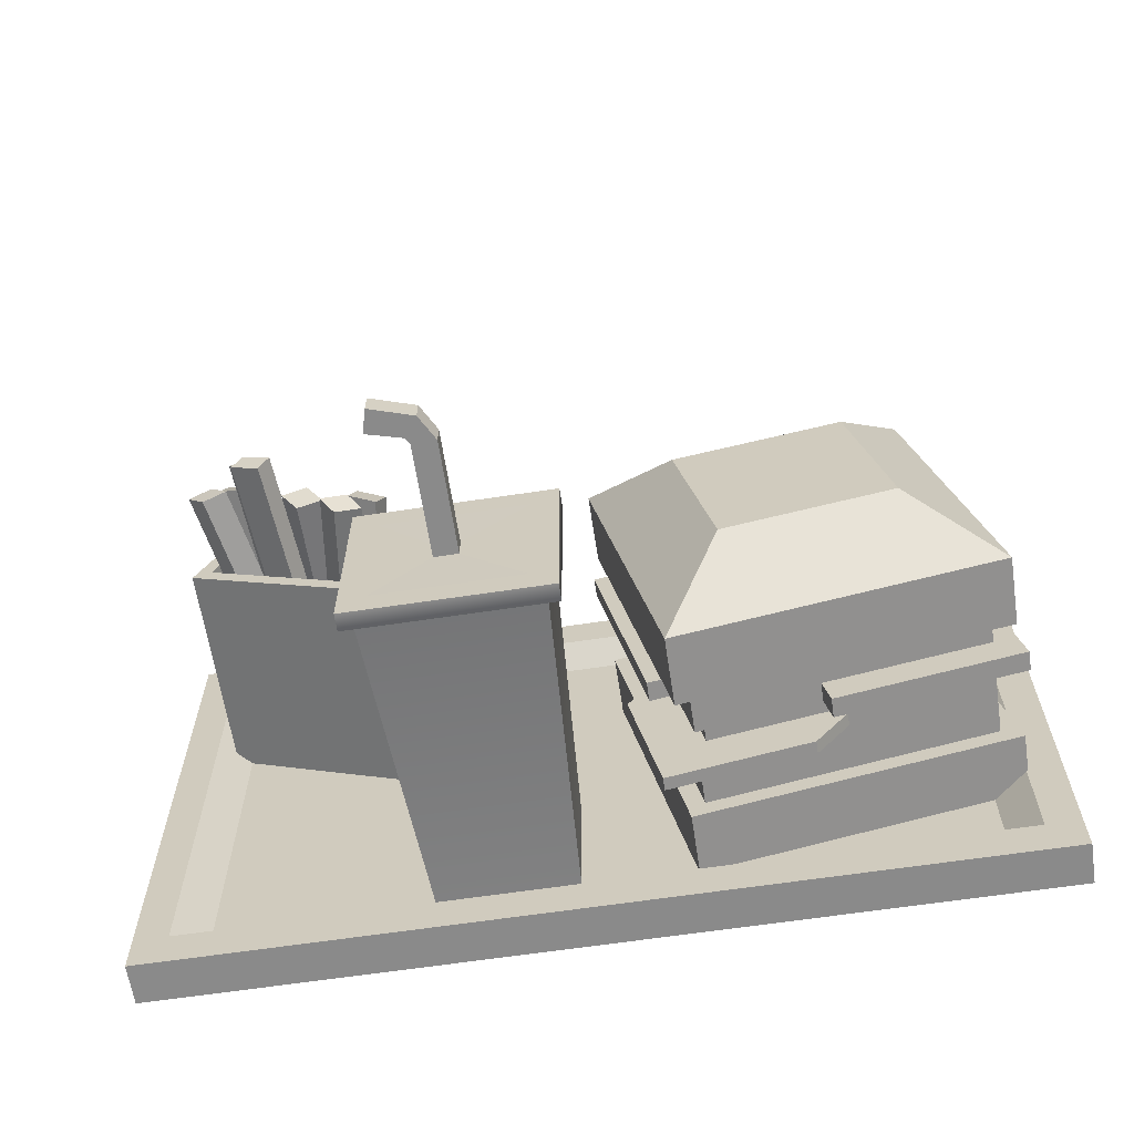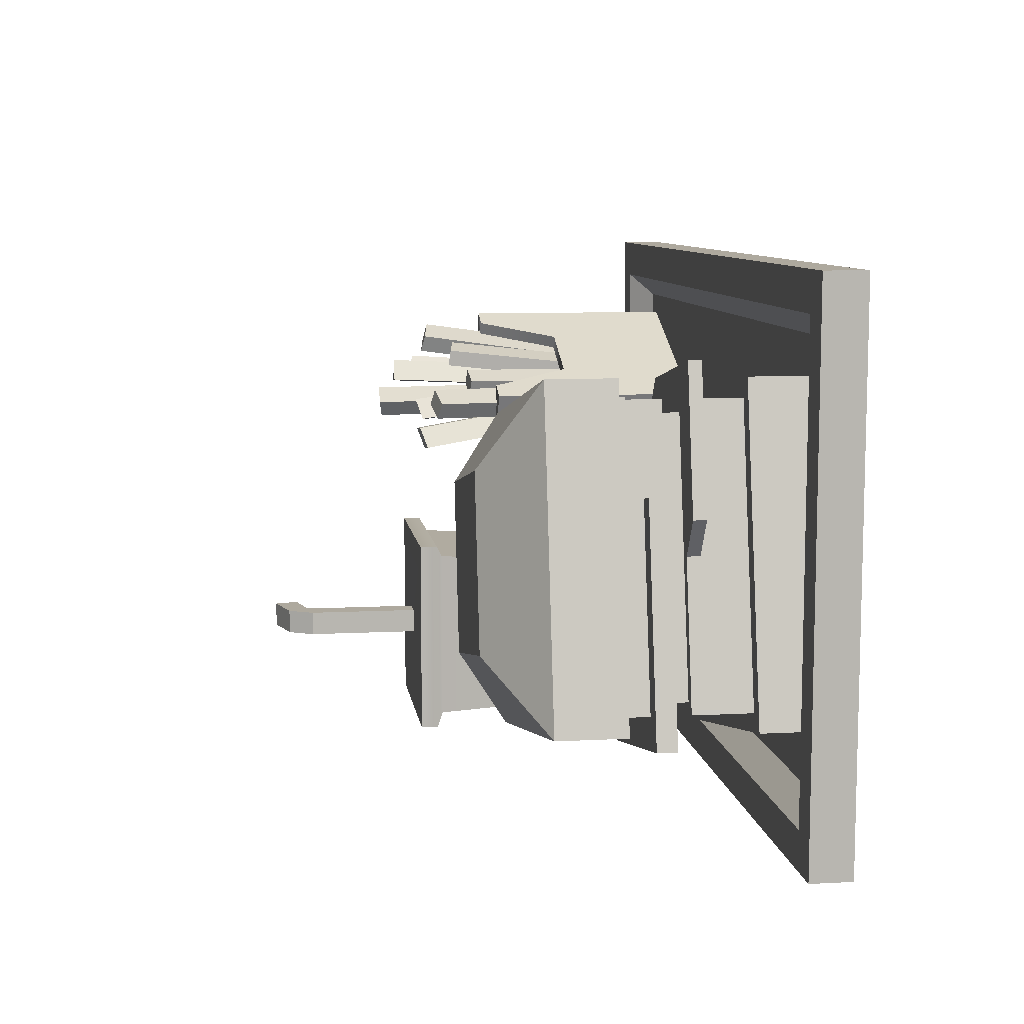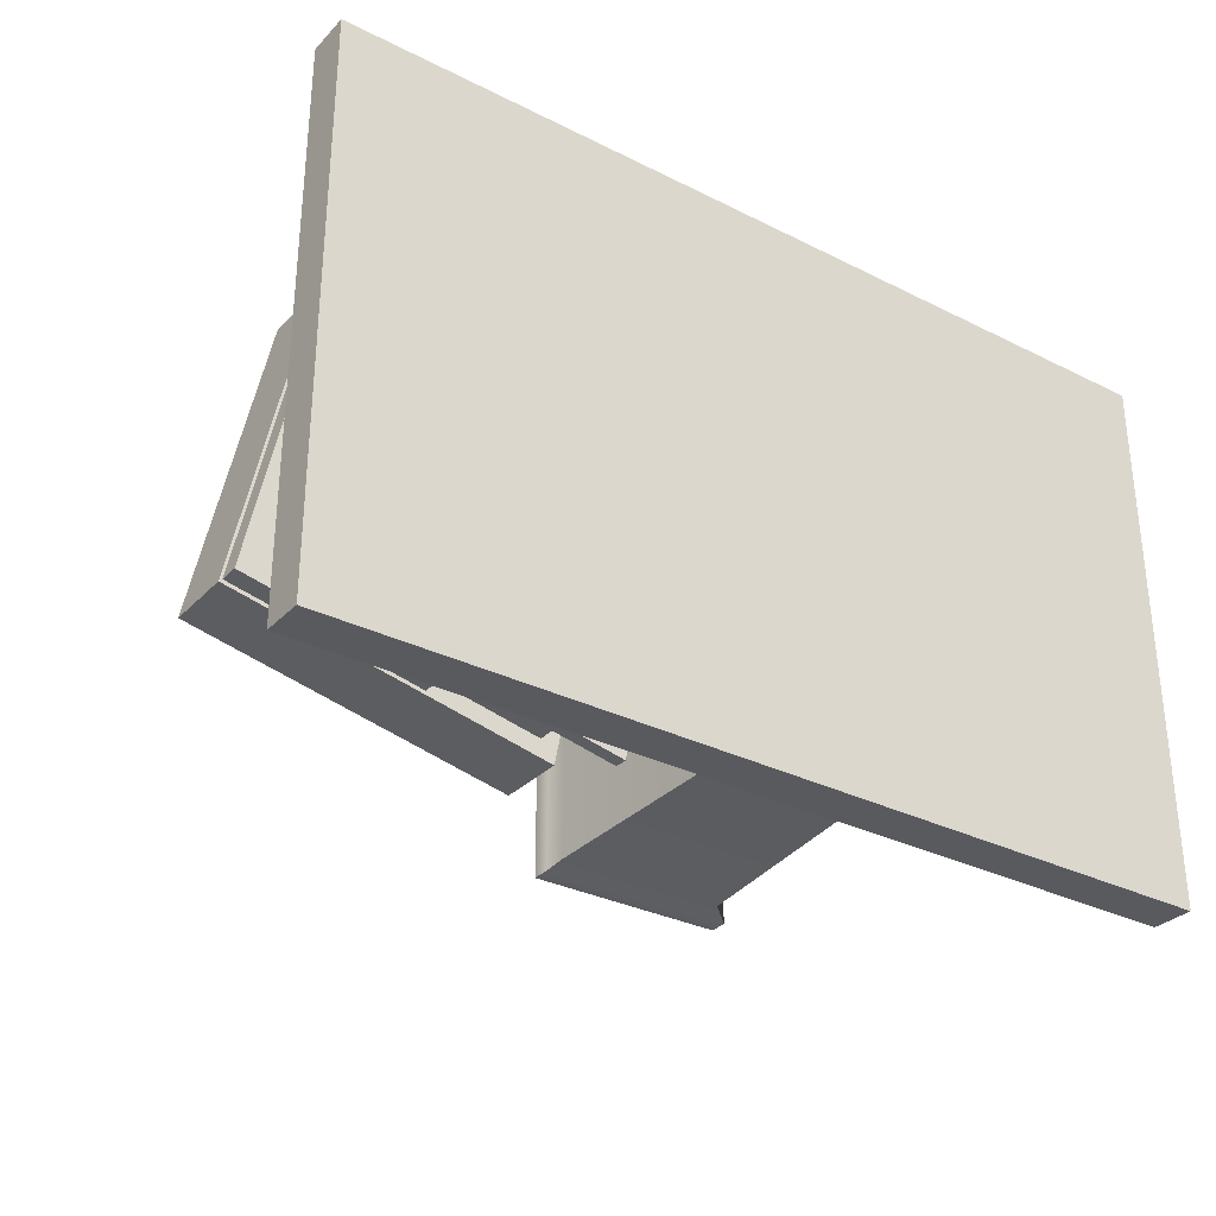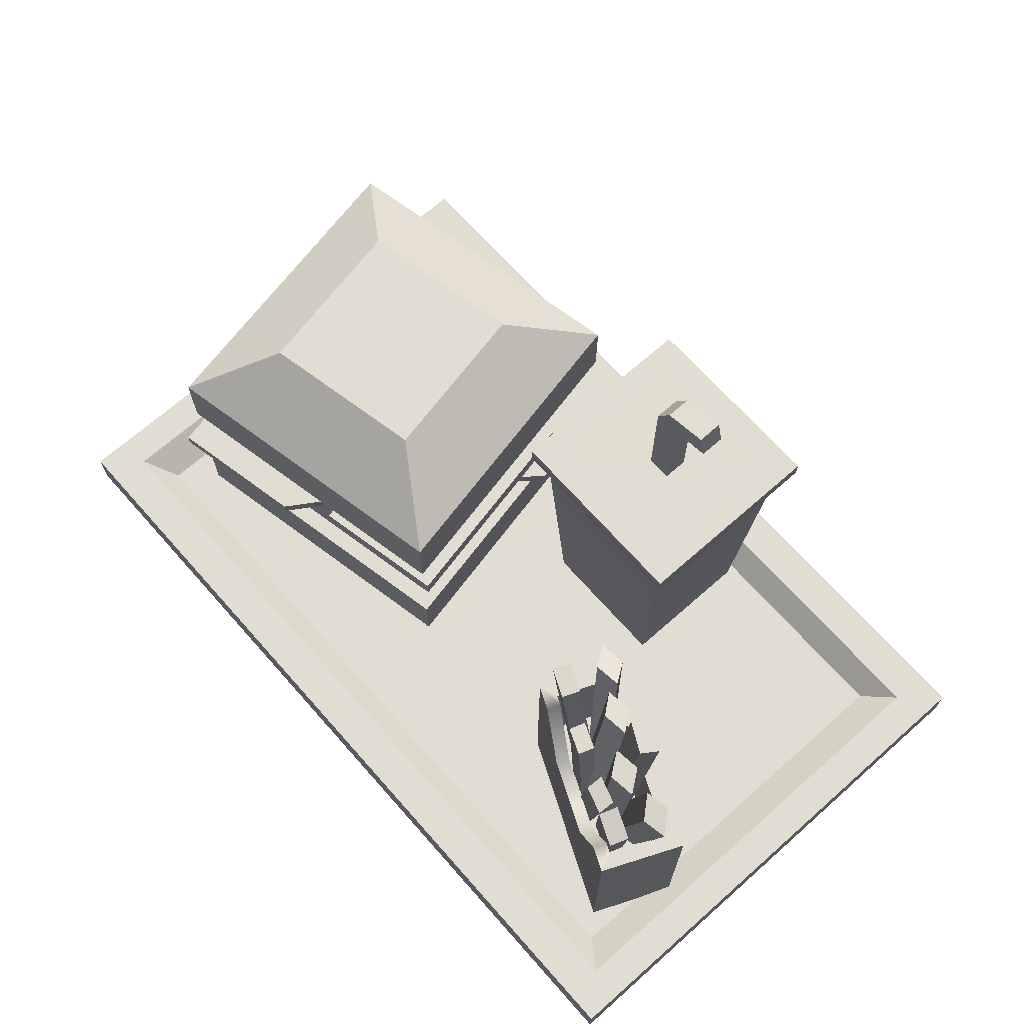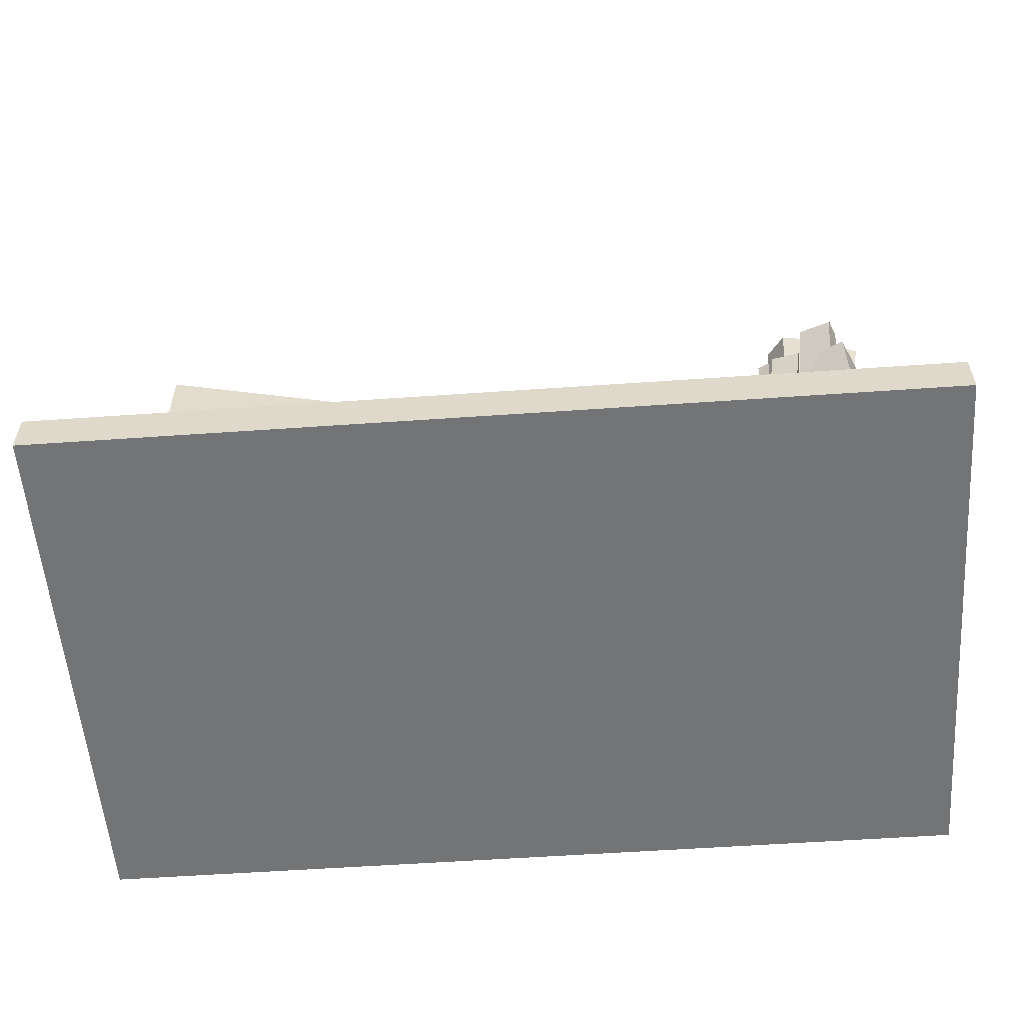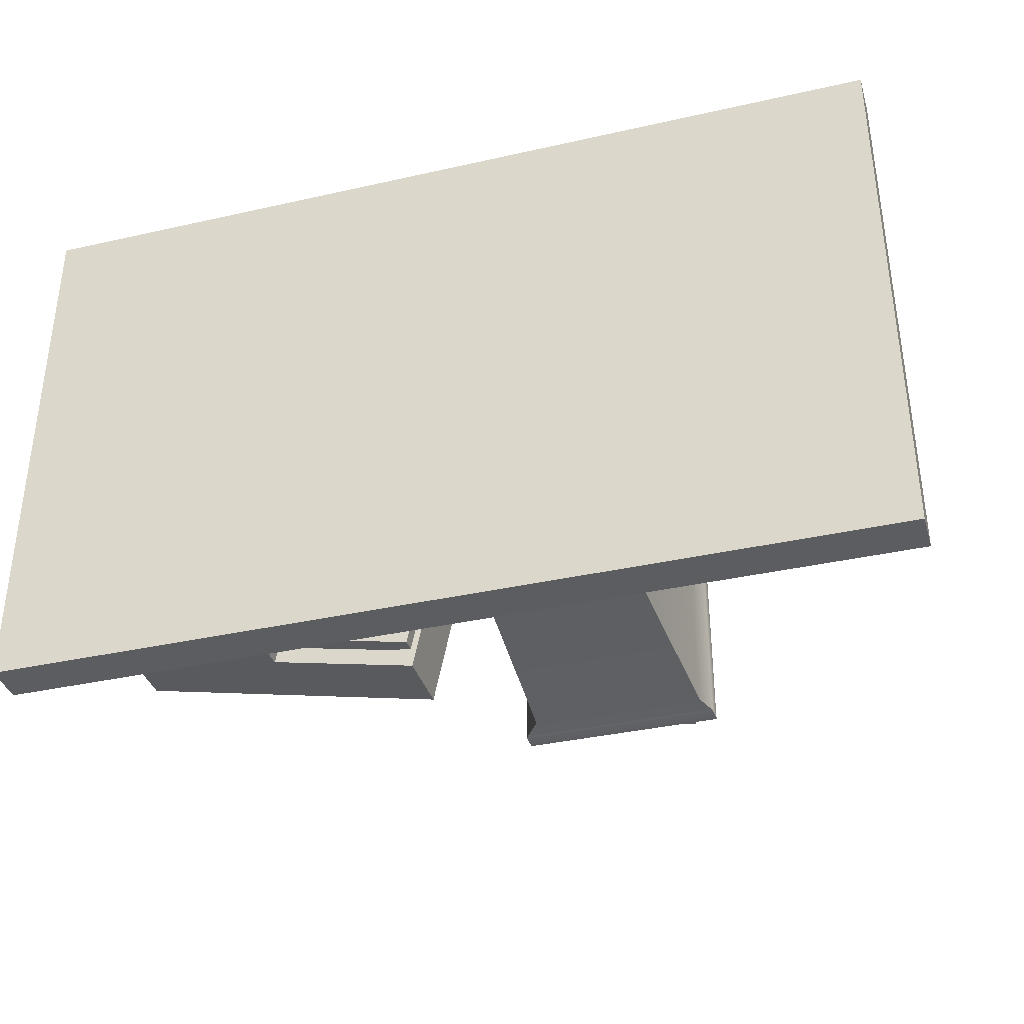
<metadata>
{"format":"obj","ext":"obj","renderer":"f3d","projection":"perspective","resolution":1024,"background":"white","views":[{"elev":-63.6,"azim":-171.3,"up":"+Z"},{"elev":9.0,"azim":-98.0,"up":"+Z"},{"elev":-31.1,"azim":-35.5,"up":"+Z"},{"elev":68.3,"azim":48.5,"up":"+Y"},{"elev":-56.1,"azim":4.2,"up":"+Y"},{"elev":-36.3,"azim":16.4,"up":"+Z"}]}
</metadata>
<code>
v -0.6012 0.006043 0.3743
v 0.6012 0.006043 0.3743
v -0.6012 0.06374 0.3743
v 0.6012 0.06374 0.3743
v -0.6012 0.06374 -0.3743
v 0.6012 0.06374 -0.3743
v -0.6012 0.006043 -0.3743
v 0.6012 0.006043 -0.3743
v -0.5537 0.06374 0.3207
v 0.5537 0.06374 0.3207
v 0.5537 0.06374 -0.3207
v -0.5537 0.06374 -0.3207
v -0.5098 0.03242 0.289
v 0.5098 0.03242 0.289
v 0.5098 0.03242 -0.289
v -0.5098 0.03242 -0.289
v -0.4666 0.02351 0.2383
v -0.03374 0.02351 0.1493
v -0.4666 0.1168 0.2383
v -0.03374 0.1168 0.1493
v -0.5556 0.1168 -0.1946
v -0.1227 0.1168 -0.2836
v -0.5556 0.02351 -0.1946
v -0.1227 0.02351 -0.2836
v -0.4479 0.1142 0.2099
v -0.06213 0.1142 0.1306
v -0.4479 0.2821 0.2099
v -0.06213 0.2821 0.1306
v -0.5272 0.2821 -0.1759
v -0.1414 0.2821 -0.2552
v -0.5272 0.1142 -0.1759
v -0.1414 0.1142 -0.2552
v -0.4479 0.1785 0.2099
v -0.06213 0.1785 0.1306
v -0.1414 0.1785 -0.2552
v -0.5272 0.1785 -0.1759
v -0.1414 0.196 -0.2552
v -0.06213 0.196 0.1306
v -0.4479 0.196 0.2099
v -0.5272 0.196 -0.1759
v -0.1414 0.2213 -0.2552
v -0.06213 0.2213 0.1306
v -0.4479 0.2213 0.2099
v -0.5272 0.2213 -0.1759
v -0.1414 0.2479 -0.2552
v -0.06213 0.2479 0.1306
v -0.4479 0.2479 0.2099
v -0.5272 0.2479 -0.1759
v -0.4666 0.2794 0.2383
v -0.03374 0.2794 0.1493
v -0.4666 0.3728 0.2383
v -0.03374 0.3728 0.1493
v -0.5556 0.3728 -0.1946
v -0.1227 0.3728 -0.2836
v -0.5556 0.2794 -0.1946
v -0.1227 0.2794 -0.2836
v -0.3859 0.4488 0.1158
v -0.1562 0.4488 0.06858
v -0.2034 0.4488 -0.161
v -0.4331 0.4488 -0.1138
v -0.255 0.196 0.1703
v -0.255 0.1785 0.1703
v -0.4875 0.196 0.01702
v -0.4875 0.1785 0.01702
v -0.1018 0.1785 -0.06228
v -0.1018 0.196 -0.06228
v -0.3343 0.1785 -0.2155
v -0.3343 0.196 -0.2155
v -0.289 0.1785 -0.2725
v -0.289 0.196 -0.2725
v -0.09607 0.196 -0.3121
v -0.09607 0.1785 -0.3121
v -0.05642 0.1785 -0.1192
v -0.05642 0.196 -0.1192
v -0.5201 0.196 0.06763
v -0.5201 0.1785 0.06763
v -0.4804 0.1785 0.2605
v -0.4804 0.196 0.2605
v -0.2876 0.1785 0.2209
v -0.2876 0.196 0.2209
v -0.117 0.196 -0.05915
v -0.08048 0.196 0.1185
v -0.1535 0.196 -0.2368
v -0.1535 0.2213 -0.2368
v -0.08048 0.2213 0.1185
v -0.2581 0.196 0.155
v -0.4358 0.196 0.1915
v -0.4358 0.2213 0.1915
v -0.4723 0.196 0.01389
v -0.5088 0.196 -0.1638
v -0.5088 0.2213 -0.1638
v -0.3312 0.196 -0.2003
v -0.121 0.2213 -0.1558
v -0.121 0.2479 -0.1558
v -0.2164 0.2213 0.1623
v -0.2164 0.2479 0.1623
v -0.4729 0.2213 0.08851
v -0.4729 0.2479 0.08851
v -0.3052 0.2213 -0.2215
v -0.3052 0.2479 -0.2215
v -0.503 0.2213 0.09471
v -0.566 0.2213 -0.2116
v -0.503 0.2479 0.09471
v -0.566 0.2479 -0.2116
v -0.3138 0.2479 -0.2634
v -0.3138 0.2213 -0.2634
v -0.08764 0.2213 -0.1627
v -0.02345 0.2213 0.1496
v -0.08764 0.2479 -0.1627
v -0.02345 0.2479 0.1496
v -0.2111 0.2213 0.1882
v -0.2111 0.2479 0.1882
v 0.02918 0.02912 -0.08767
v 0.2176 0.02912 -0.08767
v -0.01101 0.4824 -0.04748
v 0.2578 0.4824 -0.04748
v -0.01101 0.4824 -0.3163
v 0.2578 0.4824 -0.3163
v 0.02918 0.02912 -0.2761
v 0.2176 0.02912 -0.2761
v -0.01101 0.4585 -0.04748
v 0.2578 0.4585 -0.04748
v 0.2578 0.4585 -0.3163
v -0.01101 0.4585 -0.3163
v 0.005824 0.4499 -0.06431
v 0.241 0.4499 -0.06431
v 0.241 0.4499 -0.2995
v 0.005824 0.4499 -0.2995
v 0.02501 0.4824 -0.0835
v 0.2218 0.4824 -0.0835
v 0.2218 0.4824 -0.2803
v 0.02501 0.4824 -0.2803
v 0.1123 0.4821 -0.1654
v 0.1453 0.4821 -0.1654
v 0.1453 0.4821 -0.1984
v 0.1123 0.4821 -0.1984
v 0.1123 0.6346 -0.1654
v 0.1453 0.6346 -0.1654
v 0.1453 0.6346 -0.1984
v 0.1123 0.6346 -0.1984
v 0.1314 0.6692 -0.1654
v 0.1515 0.6431 -0.1654
v 0.1515 0.6431 -0.1984
v 0.1314 0.6692 -0.1984
v 0.1904 0.6874 -0.1654
v 0.1989 0.6556 -0.1654
v 0.1989 0.6556 -0.1984
v 0.1904 0.6874 -0.1984
v 0.1915 0.6831 -0.1699
v 0.1977 0.6598 -0.1699
v 0.1977 0.6598 -0.194
v 0.1915 0.6831 -0.194
v 0.2267 0.02991 0.1468
v 0.4825 0.02991 0.2604
v 0.2267 0.3353 0.1468
v 0.4825 0.3353 0.2604
v 0.2757 0.3353 0.03635
v 0.5316 0.3353 0.15
v 0.2757 0.02991 0.03635
v 0.5316 0.02991 0.15
v 0.2529 0.3353 0.1372
v 0.4721 0.3353 0.2346
v 0.5054 0.3353 0.1596
v 0.2862 0.3353 0.06219
v 0.2529 0.1679 0.1372
v 0.4721 0.1679 0.2346
v 0.5054 0.1679 0.1596
v 0.2862 0.1679 0.06219
v 0.3126 0.22 0.1637
v 0.4123 0.22 0.208
v 0.3048 0.22 0.1815
v 0.4044 0.22 0.2257
v 0.4586 0.3353 0.2286
v 0.4508 0.3353 0.2463
v 0.2663 0.3353 0.1432
v 0.2584 0.3353 0.1609
v 0.5176 0.4402 0.183
v 0.4926 0.4456 0.1538
v 0.4845 0.4477 0.1909
v 0.4595 0.4531 0.1618
v 0.4228 0.1386 0.1754
v 0.3978 0.144 0.1462
v 0.4559 0.131 0.1674
v 0.4309 0.1364 0.1383
v 0.4758 0.4235 0.2435
v 0.4857 0.4292 0.2191
v 0.4349 0.4304 0.2265
v 0.4448 0.4361 0.2021
v 0.3987 0.1208 0.1854
v 0.4086 0.1265 0.161
v 0.4396 0.1139 0.2024
v 0.4494 0.1196 0.1781
v 0.4519 0.4805 0.185
v 0.4301 0.4837 0.1551
v 0.4157 0.4828 0.1897
v 0.3939 0.4859 0.1598
v 0.3924 0.1679 0.1767
v 0.3706 0.171 0.1468
v 0.4286 0.1657 0.172
v 0.4068 0.1688 0.1421
v 0.4359 0.504 0.1219
v 0.396 0.5061 0.1017
v 0.4217 0.5078 0.1444
v 0.3819 0.5099 0.1242
v 0.3965 0.1405 0.1527
v 0.3567 0.1426 0.1324
v 0.4106 0.1366 0.1301
v 0.3708 0.1387 0.1099
v 0.4274 0.3864 0.2167
v 0.4292 0.3898 0.1928
v 0.3908 0.3926 0.206
v 0.3926 0.3961 0.182
v 0.3502 0.1208 0.1787
v 0.352 0.1243 0.1548
v 0.3867 0.1146 0.1895
v 0.3885 0.118 0.1655
v 0.3076 0.3687 0.1635
v 0.3156 0.371 0.1418
v 0.3437 0.3709 0.1787
v 0.3517 0.3733 0.157
v 0.3617 0.09545 0.1757
v 0.3698 0.0978 0.1539
v 0.3256 0.0932 0.1605
v 0.3337 0.09555 0.1388
v 0.2383 0.4235 0.1345
v 0.2498 0.4292 0.1108
v 0.2784 0.4304 0.1534
v 0.2898 0.4361 0.1297
v 0.3331 0.1208 0.1527
v 0.3446 0.1265 0.1291
v 0.2931 0.1139 0.1338
v 0.3045 0.1196 0.1101
v 0.2629 0.4437 0.0634
v 0.2996 0.4454 0.05942
v 0.2831 0.4537 0.09272
v 0.3198 0.4553 0.08874
v 0.3251 0.1458 0.1388
v 0.3618 0.1474 0.1348
v 0.3049 0.1358 0.1094
v 0.3416 0.1375 0.1055
v 0.3195 0.4462 0.1031
v 0.3554 0.4415 0.09811
v 0.3421 0.4551 0.1323
v 0.378 0.4504 0.1273
v 0.3476 0.1471 0.1779
v 0.3834 0.1425 0.173
v 0.325 0.1382 0.1488
v 0.3609 0.1336 0.1438
f 1 2 4 3
f 13 14 15 16
f 5 6 8 7
f 7 8 2 1
f 2 8 6 4
f 7 1 3 5
f 3 4 10 9
f 4 6 11 10
f 6 5 12 11
f 5 3 9 12
f 9 10 14 13
f 10 11 15 14
f 11 12 16 15
f 12 9 13 16
f 17 18 20 19
f 19 20 22 21
f 21 22 24 23
f 23 24 18 17
f 18 24 22 20
f 23 17 19 21
f 61 62 34 38
f 27 28 30 29
f 69 70 71 72
f 31 32 26 25
f 34 65 66 38
f 75 76 77 78
f 25 26 34 62 33
f 26 32 35 65 34
f 36 67 35 32 31
f 31 25 33 64 36
f 82 81 83 84 85
f 87 86 82 85 88
f 90 89 87 88 91
f 91 84 83 92 90
f 108 107 109 110
f 43 95 96 47
f 102 101 103 104
f 99 100 45 41
f 46 94 45 30 28
f 47 96 46 28 27
f 48 98 47 27 29
f 29 30 45 100 48
f 49 50 52 51
f 57 58 59 60
f 53 54 56 55
f 55 56 50 49
f 50 56 54 52
f 55 49 51 53
f 51 52 58 57
f 52 54 59 58
f 54 53 60 59
f 53 51 57 60
f 77 79 80 78
f 36 64 63 40
f 74 73 72 71
f 40 68 67 36
f 67 68 70 69
f 68 37 71 70
f 35 67 69 72
f 66 65 73 74
f 65 35 72 73
f 37 66 74 71
f 63 64 76 75
f 64 33 77 76
f 39 63 75 78
f 33 62 79 77
f 62 61 80 79
f 61 39 78 80
f 38 66 81 82
f 66 37 83 81
f 41 93 42 85 84
f 39 61 86 87
f 61 38 82 86
f 42 95 43 88 85
f 40 63 89 90
f 63 39 87 89
f 43 97 44 91 88
f 44 99 41 84 91
f 37 68 92 83
f 68 40 90 92
f 94 93 41 45
f 112 111 108 110
f 98 97 43 47
f 104 105 106 102
f 44 97 101 102
f 97 98 103 101
f 98 48 104 103
f 48 100 105 104
f 100 99 106 105
f 99 44 102 106
f 42 93 107 108
f 93 94 109 107
f 94 46 110 109
f 96 95 111 112
f 95 42 108 111
f 46 96 112 110
f 121 122 116 115
f 149 150 151 152
f 117 118 123 124
f 119 120 114 113
f 122 123 118 116
f 124 121 115 117
f 125 126 122 121
f 126 127 123 122
f 124 123 127 128
f 128 125 121 124
f 113 114 126 125
f 114 120 127 126
f 128 127 120 119
f 119 113 125 128
f 115 116 130 129
f 116 118 131 130
f 118 117 132 131
f 117 115 129 132
f 129 130 134 133
f 130 131 135 134
f 131 132 136 135
f 132 129 133 136
f 133 134 138 137
f 134 135 139 138
f 135 136 140 139
f 136 133 137 140
f 137 138 142 141
f 138 139 143 142
f 139 140 144 143
f 140 137 141 144
f 141 142 146 145
f 142 143 147 146
f 143 144 148 147
f 144 141 145 148
f 145 146 150 149
f 146 147 151 150
f 147 148 152 151
f 148 145 149 152
f 172 154 156 174
f 165 166 167 168
f 157 158 160 159
f 159 160 154 153
f 154 160 158 156
f 159 153 155 157
f 169 171 172 170
f 156 158 163 162
f 158 157 164 163
f 157 155 161 164
f 161 175 169 165
f 162 163 167 166
f 163 164 168 167
f 164 161 165 168
f 175 176 171 169
f 173 174 156 162
f 170 172 174 173
f 155 176 175 161
f 165 169 170 166
f 166 170 173 162
f 153 171 176 155
f 153 154 172 171
f 177 178 180 179
f 179 180 182 181
f 181 182 184 183
f 183 184 178 177
f 178 184 182 180
f 183 177 179 181
f 185 186 188 187
f 187 188 190 189
f 189 190 192 191
f 191 192 186 185
f 186 192 190 188
f 191 185 187 189
f 193 194 196 195
f 195 196 198 197
f 197 198 200 199
f 199 200 194 193
f 194 200 198 196
f 199 193 195 197
f 201 202 204 203
f 203 204 206 205
f 205 206 208 207
f 207 208 202 201
f 202 208 206 204
f 207 201 203 205
f 209 210 212 211
f 211 212 214 213
f 213 214 216 215
f 215 216 210 209
f 210 216 214 212
f 215 209 211 213
f 217 219 220 218
f 219 221 222 220
f 221 223 224 222
f 223 217 218 224
f 218 220 222 224
f 223 221 219 217
f 225 227 228 226
f 227 229 230 228
f 229 231 232 230
f 231 225 226 232
f 226 228 230 232
f 231 229 227 225
f 233 235 236 234
f 235 237 238 236
f 237 239 240 238
f 239 233 234 240
f 234 236 238 240
f 239 237 235 233
f 241 243 244 242
f 243 245 246 244
f 245 247 248 246
f 247 241 242 248
f 242 244 246 248
f 247 245 243 241

</code>
